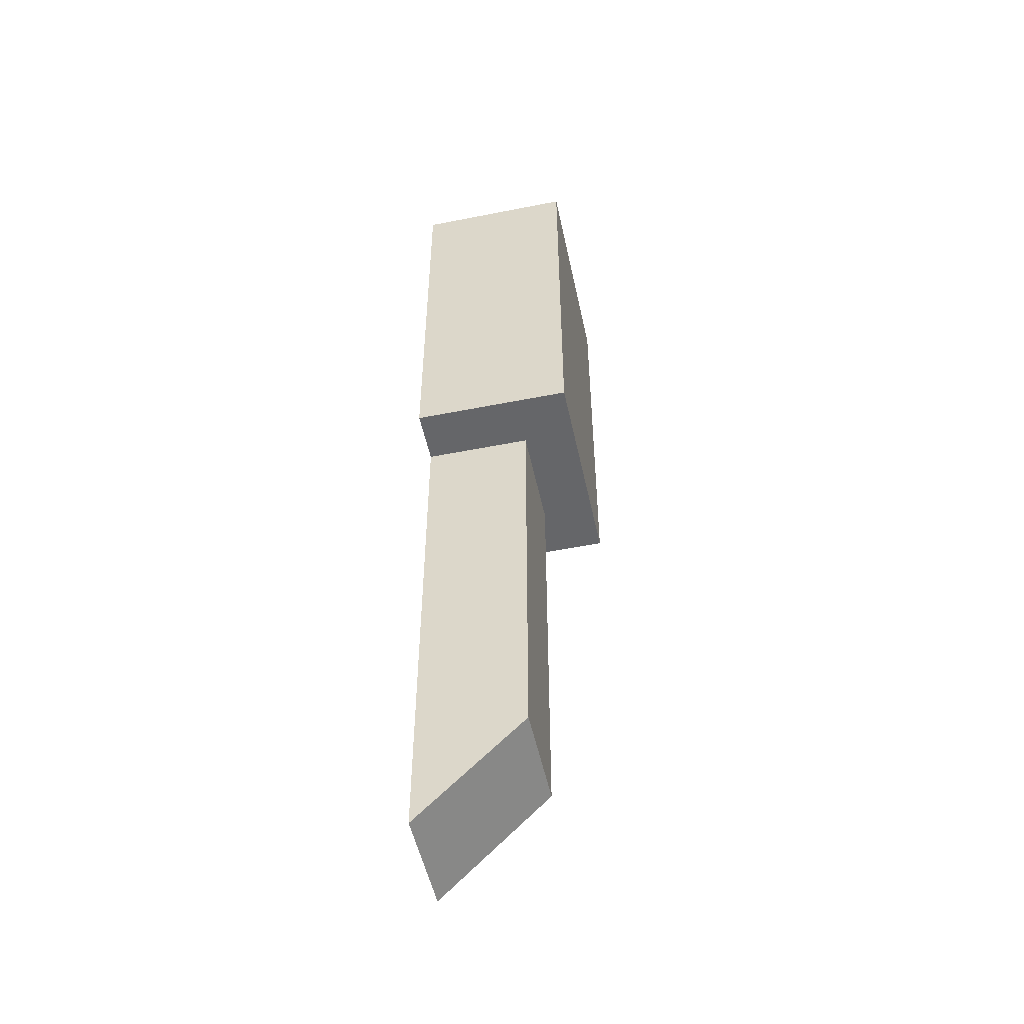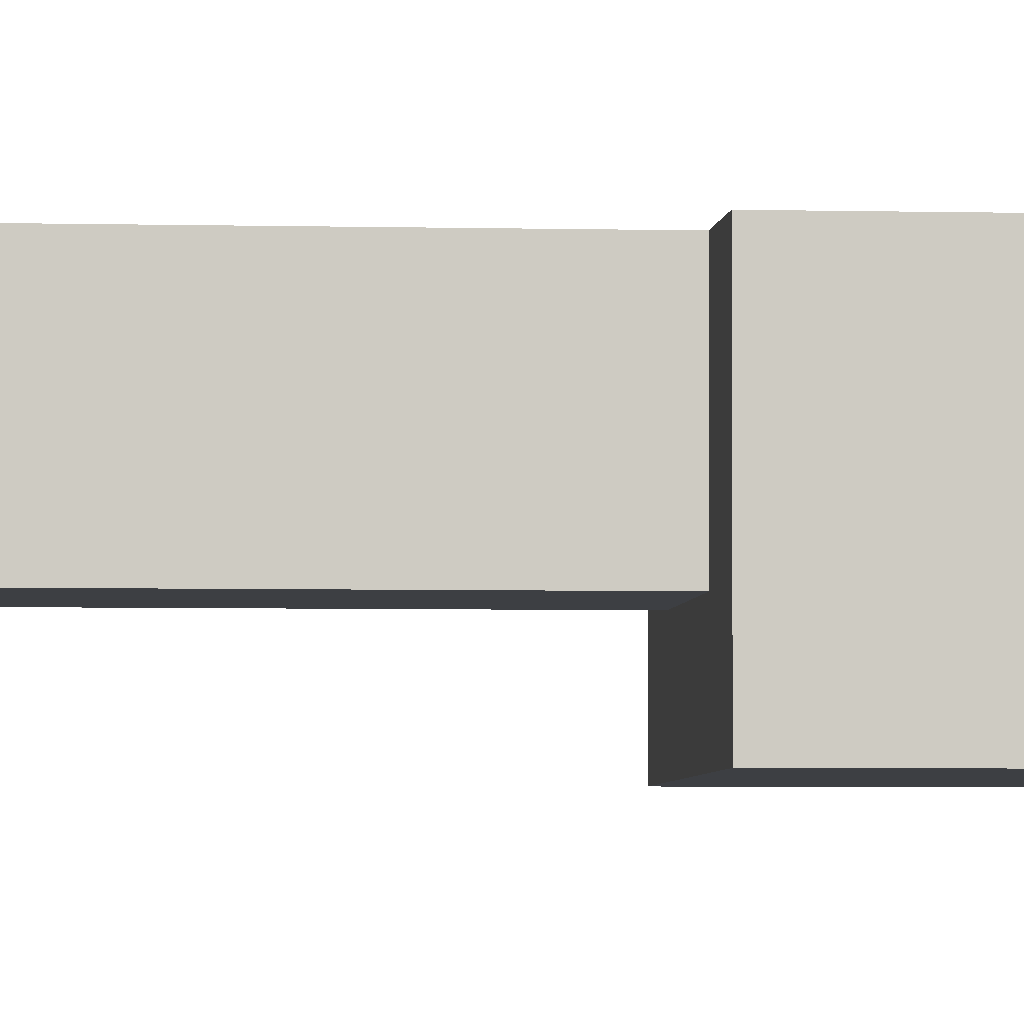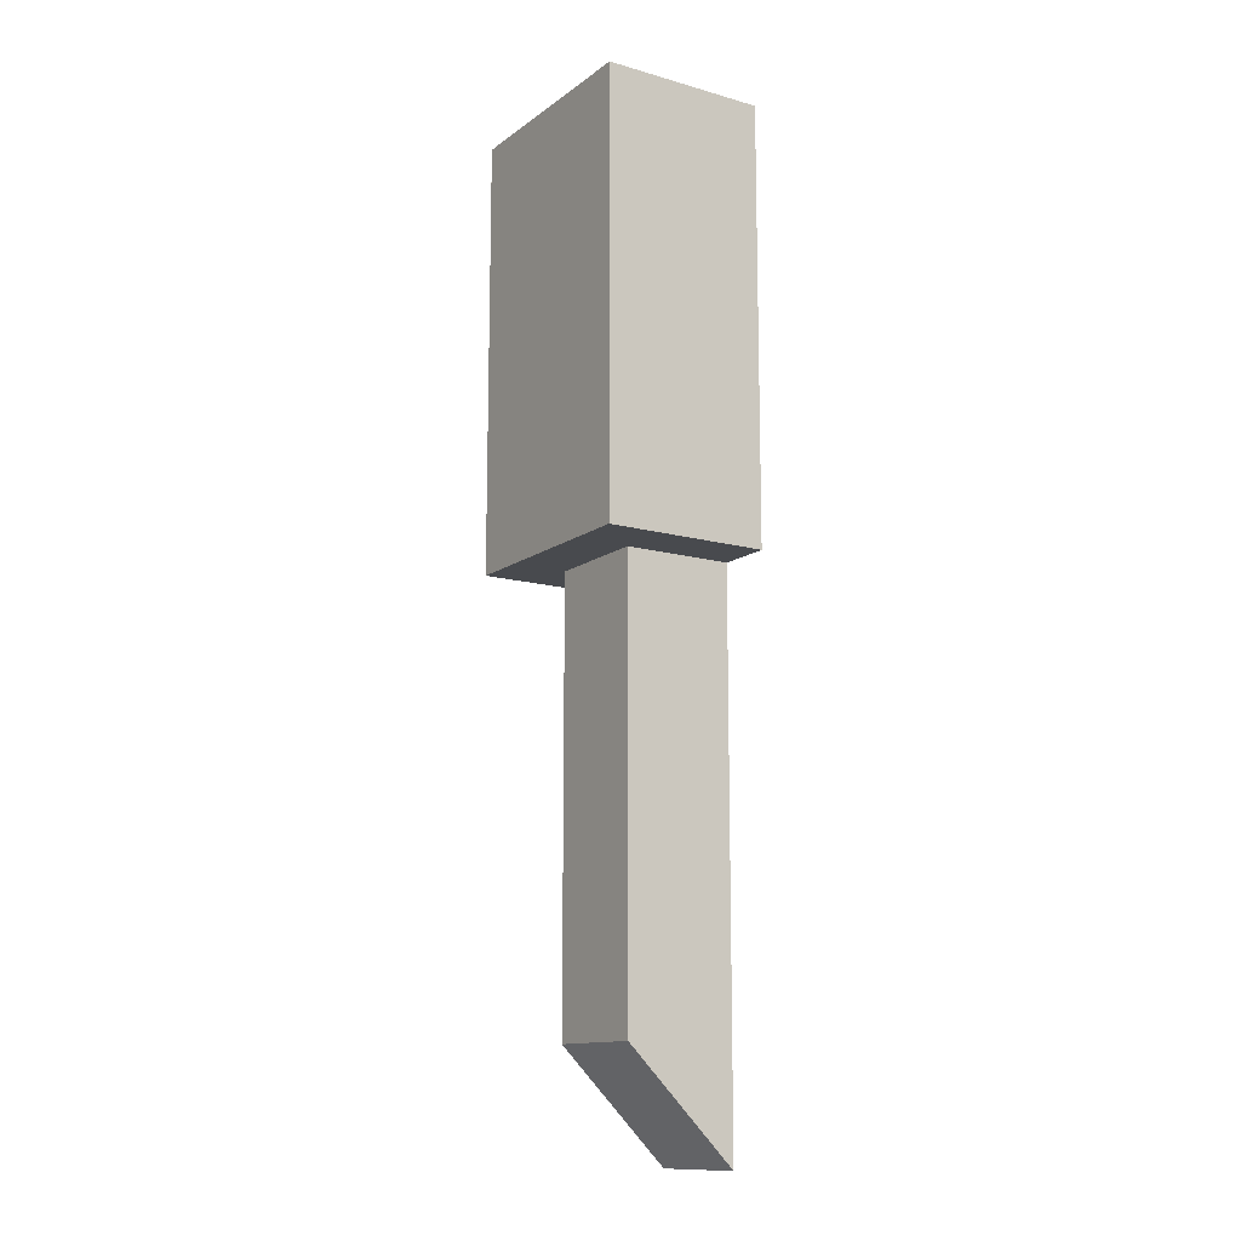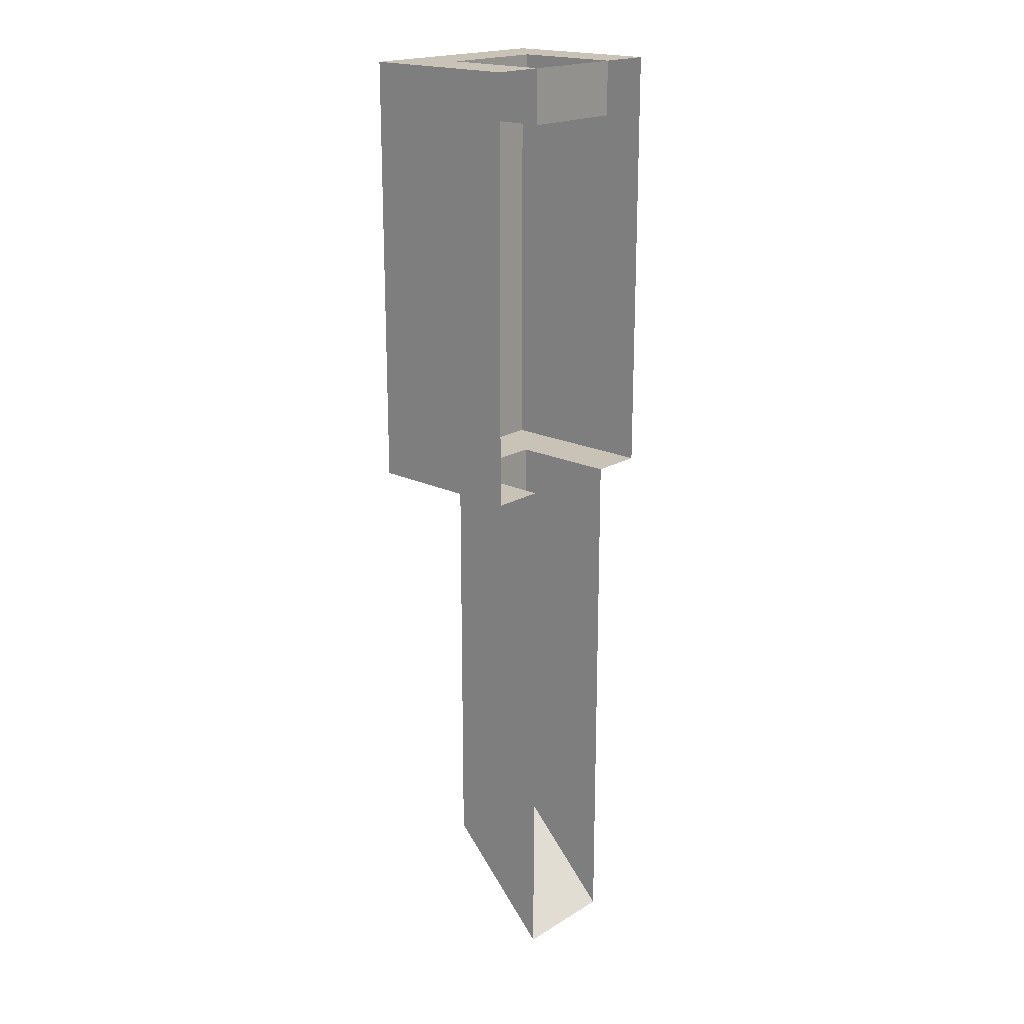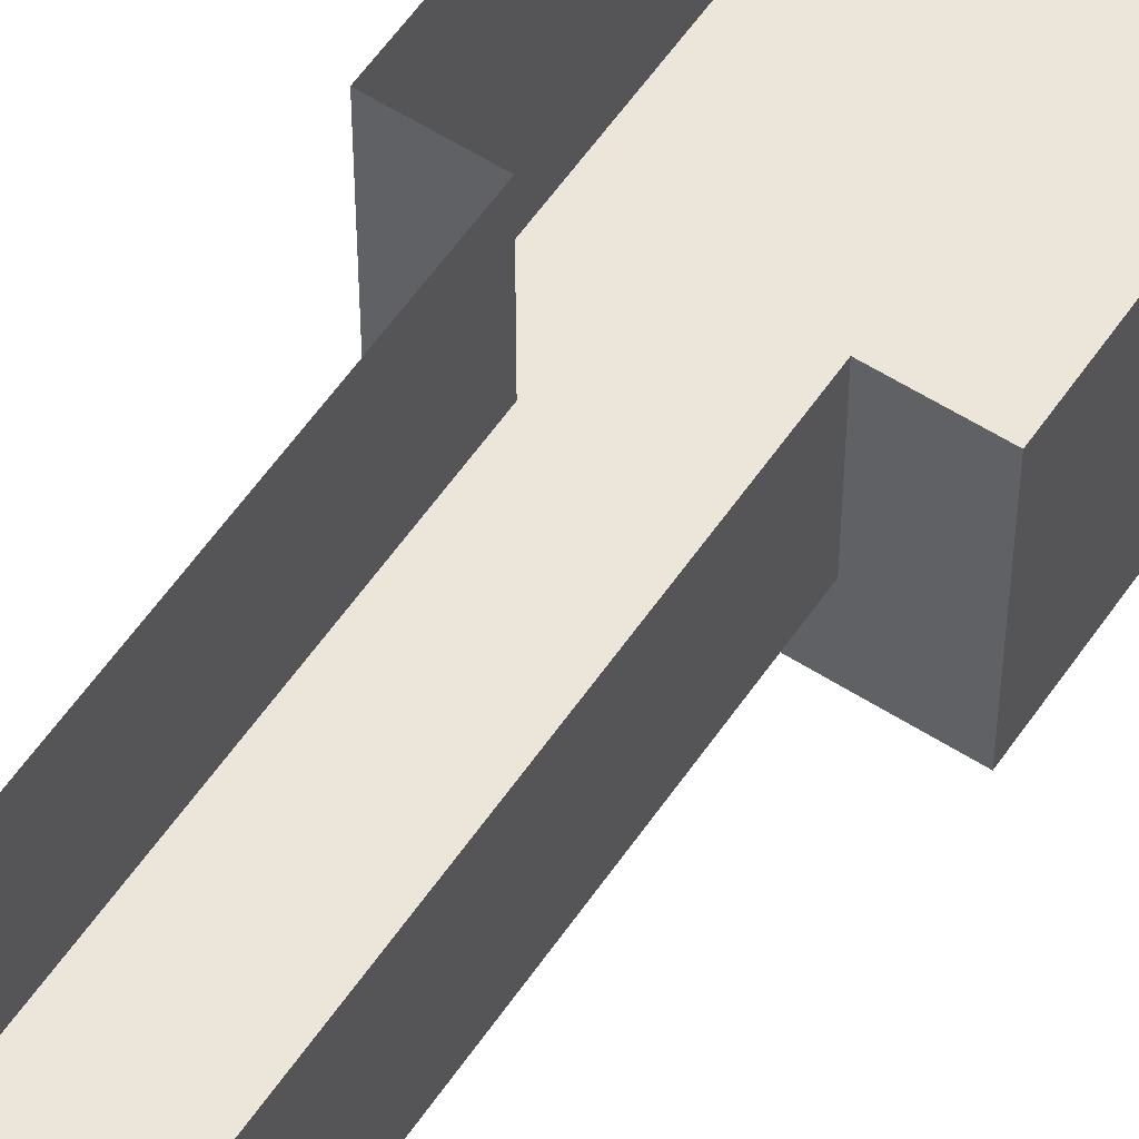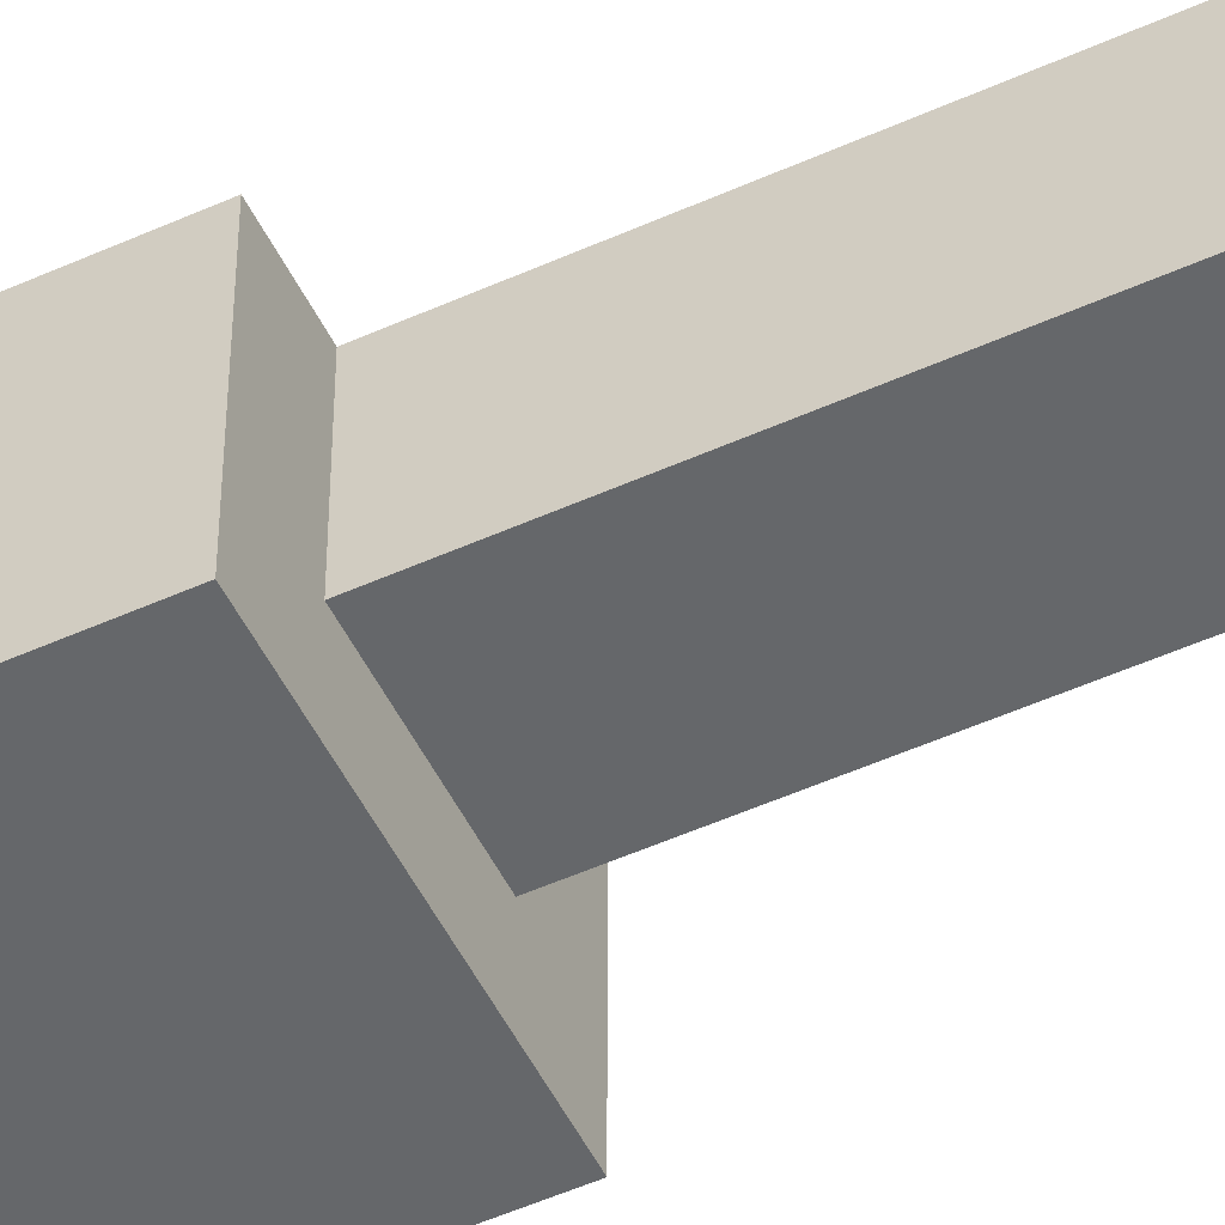
<metadata>
{"format":"obj","ext":"obj","renderer":"f3d","projection":"perspective","resolution":1024,"background":"white","views":[{"elev":-51.8,"azim":102.1,"up":"+Y"},{"elev":-3.9,"azim":84.7,"up":"+Z"},{"elev":-13.0,"azim":-122.7,"up":"+Y"},{"elev":19.4,"azim":-48.2,"up":"+Y"},{"elev":56.8,"azim":33.7,"up":"+Z"},{"elev":-52.0,"azim":-64.1,"up":"+Z"}]}
</metadata>
<code>
g pb_Mesh-81402
v -0.25 0.25 0
v -0.75 0.25 0
v -0.25 0.25 -0.5
v -0.75 0.25 -0.5
v 0 0.5 -0.75
v 0 0.5 0
v -0.25 0.5 -0.5
v -0.25 0.5 0
v -1 0.5 0
v -1 0.5 -0.75
v -0.75 0.5 0
v -0.75 0.5 -0.5
v -1 0.5 -0.75
v 0 0.5 -0.75
v -0.75 0.5 -0.5
v -0.25 0.5 -0.5
v -0.25 0.5 0
v -0.75 0.5 0
v -0.25 0.25 0
v -0.75 0.25 0
v -0.25 0.5 -0.5
v -0.25 0.5 0
v -0.25 0.25 -0.5
v -0.25 0.25 0
v -0.75 0.5 0
v -0.75 0.5 -0.5
v -0.75 0.25 0
v -0.75 0.25 -0.5
v -0.75 0.5 -0.5
v -0.25 0.5 -0.5
v -0.75 0.25 -0.5
v -0.25 0.25 -0.5
v -1 0.5 -0.75
v -1 -1.5 -0.75
v -0.5 -1.5 -0.75
v 0 0.5 -0.75
v -6.036e-06 -1.5 -0.75
v 0 0.5 0
v 0 0.5 -0.75
v -5.353e-06 -1.5 1.596e-06
v -6.036e-06 -1.5 -0.75
v -5.353e-06 -1.5 1.596e-06
v -6.036e-06 -1.5 -0.75
v -0.25 -1.5 -0.5
v -0.5 -1.5 -0.75
v -1 -1.5 2.507e-06
v -1 -1.5 -0.75
v -1 0.5 -0.75
v -1 0.5 0
v -0.75 -1.5 -0.5
v -1 -1.5 -0.75
v -1 -1.5 2.507e-06
v -0.25 -1.5 1.824e-06
v -0.75 -4 2.279e-06
v -0.25 -4 1.824e-06
v -0.25 -3.5 -0.5
v -0.75 -3.5 -0.5
v -0.75 -1.5 2.279e-06
v -0.25 -1.5 1.824e-06
v -0.25 -1.5 -0.5
v -0.25 -4 1.824e-06
v -0.25 -3.5 -0.5
v -0.75 -1.5 -0.5
v -0.75 -1.5 2.279e-06
v -0.75 -3.5 -0.5
v -0.75 -4 2.279e-06
v -0.25 -1.5 -0.5
v -0.75 -1.5 -0.5
v -0.25 -3.5 -0.5
v -0.75 -3.5 -0.5
g pb_Mesh-81402_0
g pb_Mesh-81402_1
f 3 2 1
f 3 4 2
f 7 6 5
f 7 8 6
f 11 10 9
f 11 12 10
f 15 14 13
f 15 16 14
f 19 18 17
f 19 20 18
f 23 22 21
f 23 24 22
f 27 26 25
f 27 28 26
f 31 30 29
f 31 32 30
f 35 34 33
f 36 35 33
f 36 37 35
f 40 39 38
f 40 41 39
f 44 43 42
f 45 43 44
f 48 47 46
f 49 48 46
f 45 44 50
f 45 50 51
f 51 50 52
f 44 42 53
f 56 55 54
f 56 54 57
f 50 58 52
f 61 60 59
f 61 62 60
f 65 64 63
f 65 66 64
f 69 68 67
f 69 70 68

</code>
